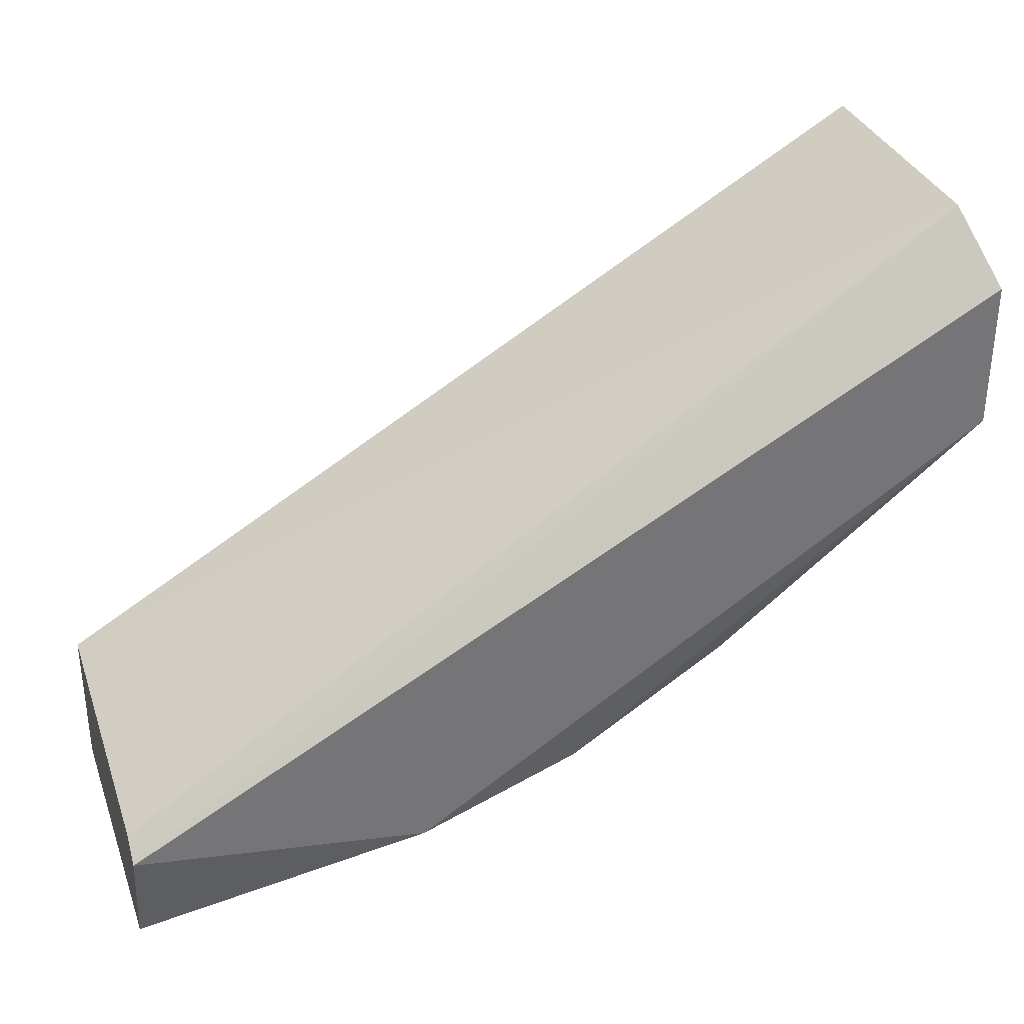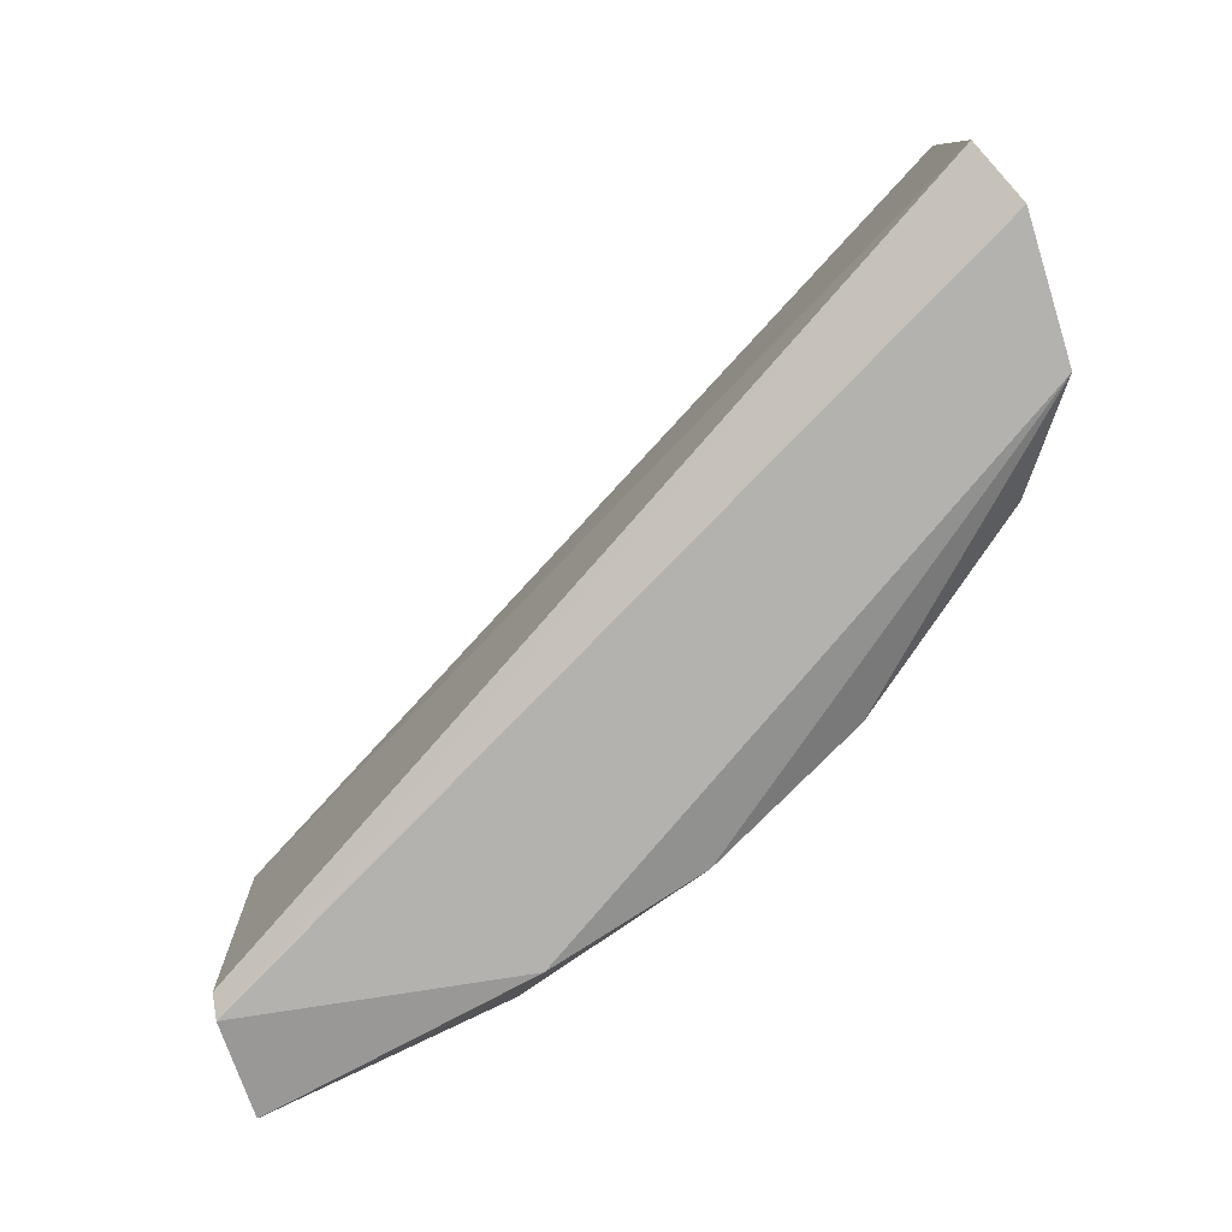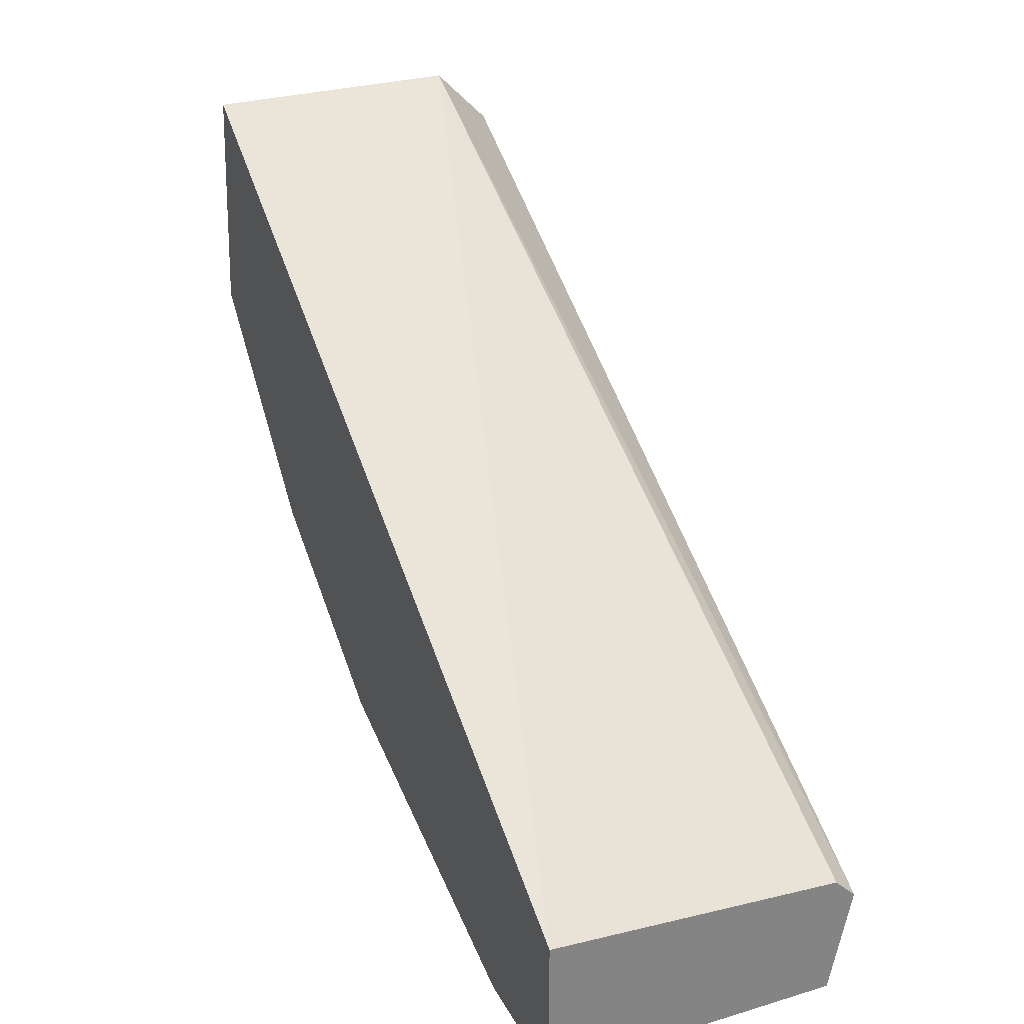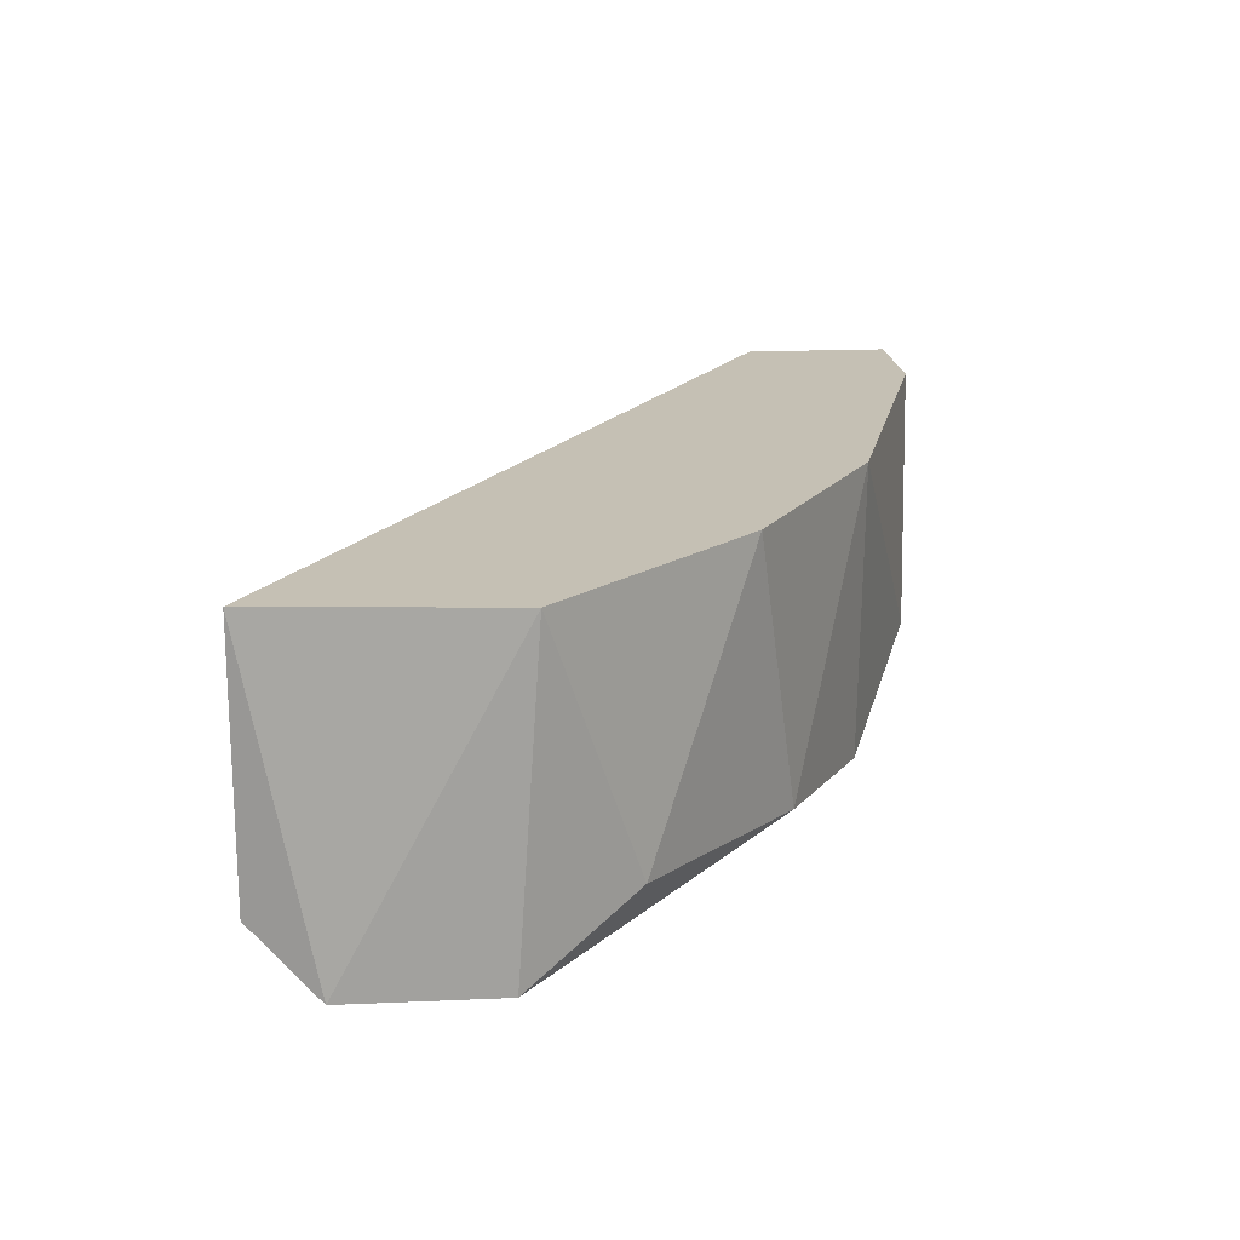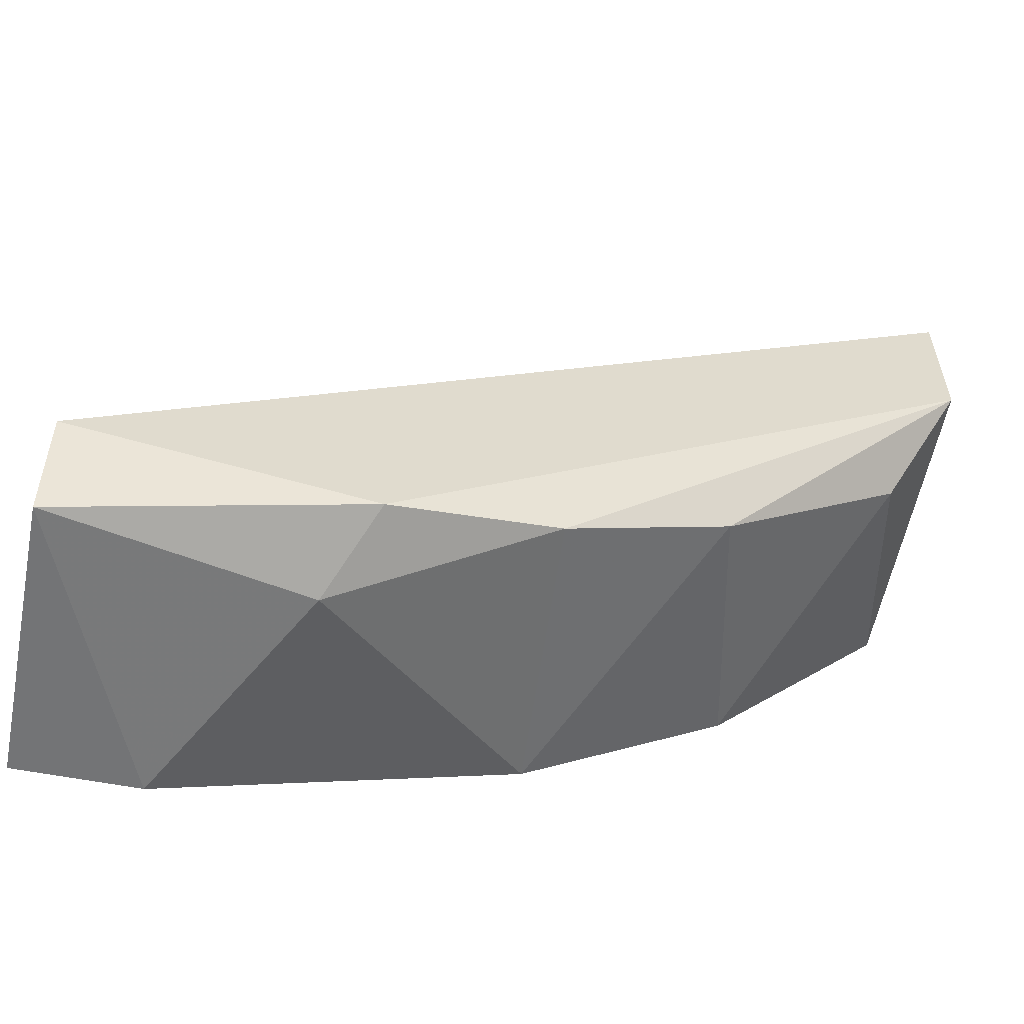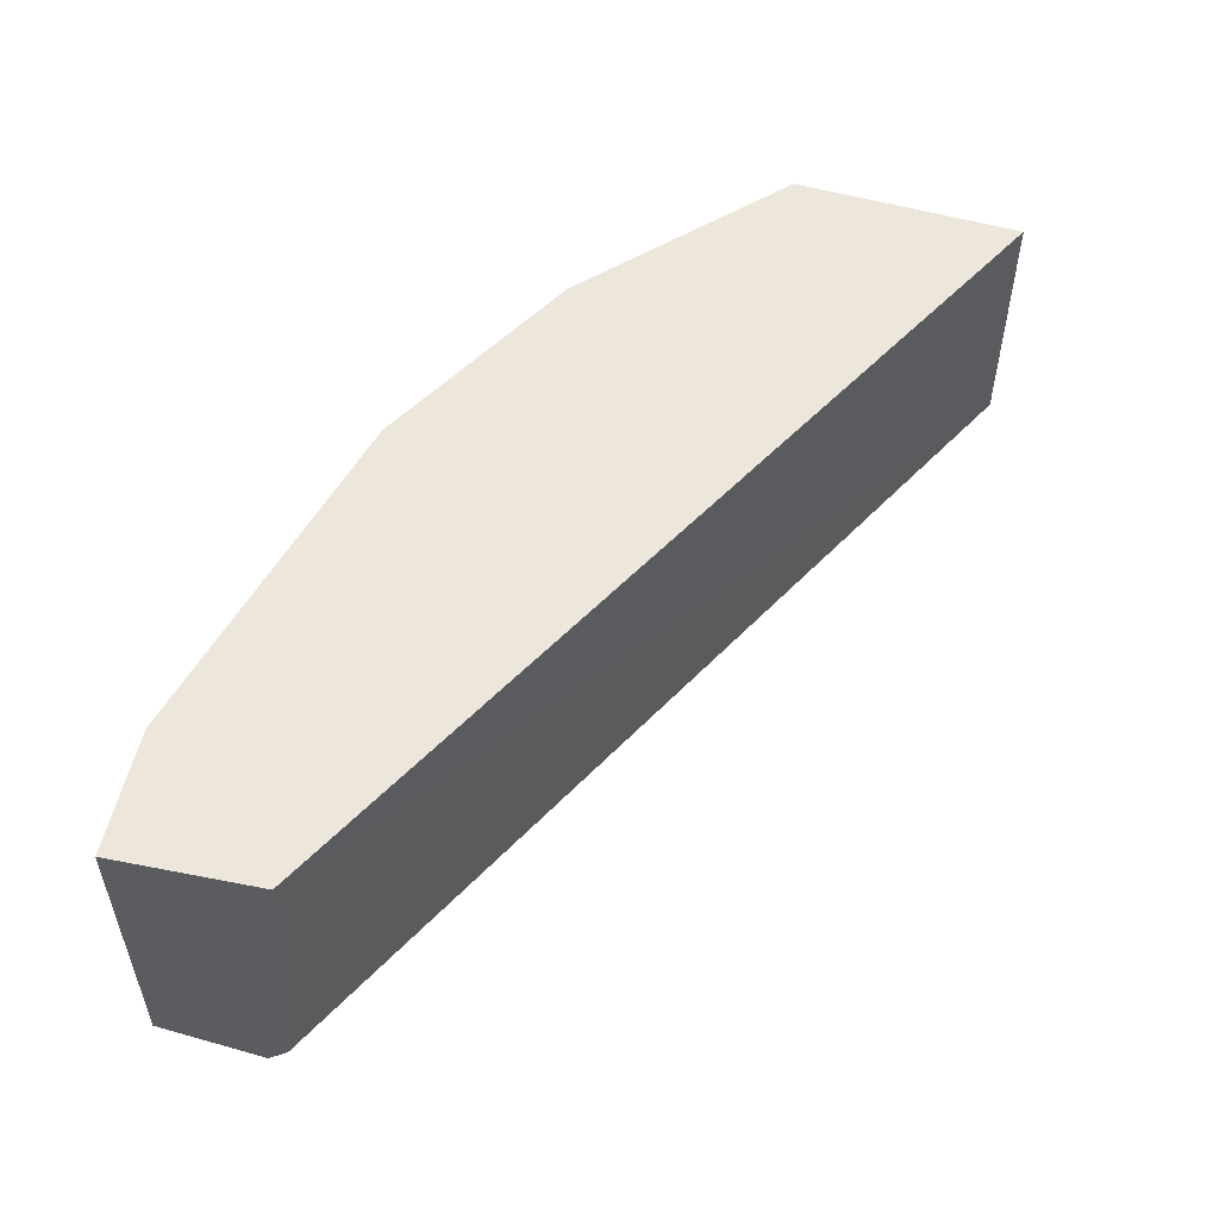
<metadata>
{"format":"obj","ext":"obj","renderer":"f3d","projection":"perspective","resolution":1024,"background":"white","views":[{"elev":33.8,"azim":161.5,"up":"+Y"},{"elev":-79.8,"azim":-163.0,"up":"+Z"},{"elev":29.4,"azim":66.3,"up":"+Y"},{"elev":18.3,"azim":-94.8,"up":"+Z"},{"elev":-56.2,"azim":168.3,"up":"+Y"},{"elev":53.1,"azim":101.9,"up":"+Z"}]}
</metadata>
<code>
v -0.04043 -0.06352 -0.000248
v -0.04682 -0.05478 0.004457
v -0.04682 -0.05478 0.000424
v -0.03304 -0.06285 0.004457
v -0.04413 -0.0615 0.004457
v -0.03304 -0.06352 -0.000585
v -0.04716 -0.05814 -0.000585
v -0.03506 -0.0652 0.004457
v -0.03304 -0.0652 -0.000248
v -0.04716 -0.05848 0.004457
v -0.04716 -0.05579 -0.000585
v -0.04615 -0.05983 0.000424
v -0.04077 -0.06352 0.004457
v -0.03707 -0.06487 0.000761
v -0.03304 -0.0652 0.004457
v -0.03304 -0.06319 -0.000248
v -0.03775 -0.06419 -0.000585
v -0.04312 -0.06218 8.8e-05
f 1 7 17
f 9 4 15
f 8 9 15
f 3 4 16
f 6 3 16
f 4 6 16
f 7 6 17
f 1 13 18
f 14 1 17
f 9 14 17
f 7 1 18
f 5 12 18
f 12 7 18
f 4 8 15
f 6 9 17
f 13 1 14
f 10 7 12
f 8 13 14
f 13 5 18
f 3 2 4
f 4 2 5
f 6 4 9
f 5 2 10
f 7 10 11
f 4 5 8
f 3 6 11
f 6 7 11
f 10 2 11
f 5 10 12
f 9 8 14
f 8 5 13
f 2 3 11

</code>
